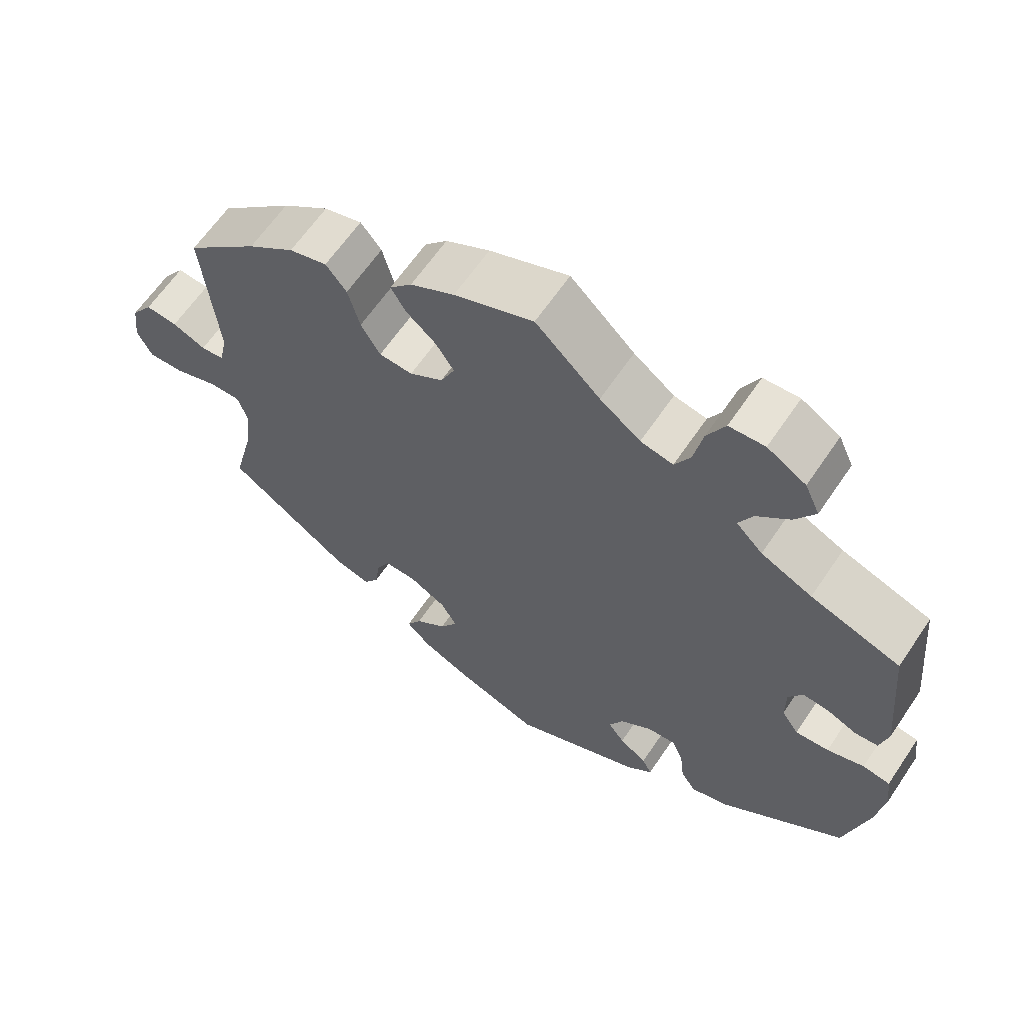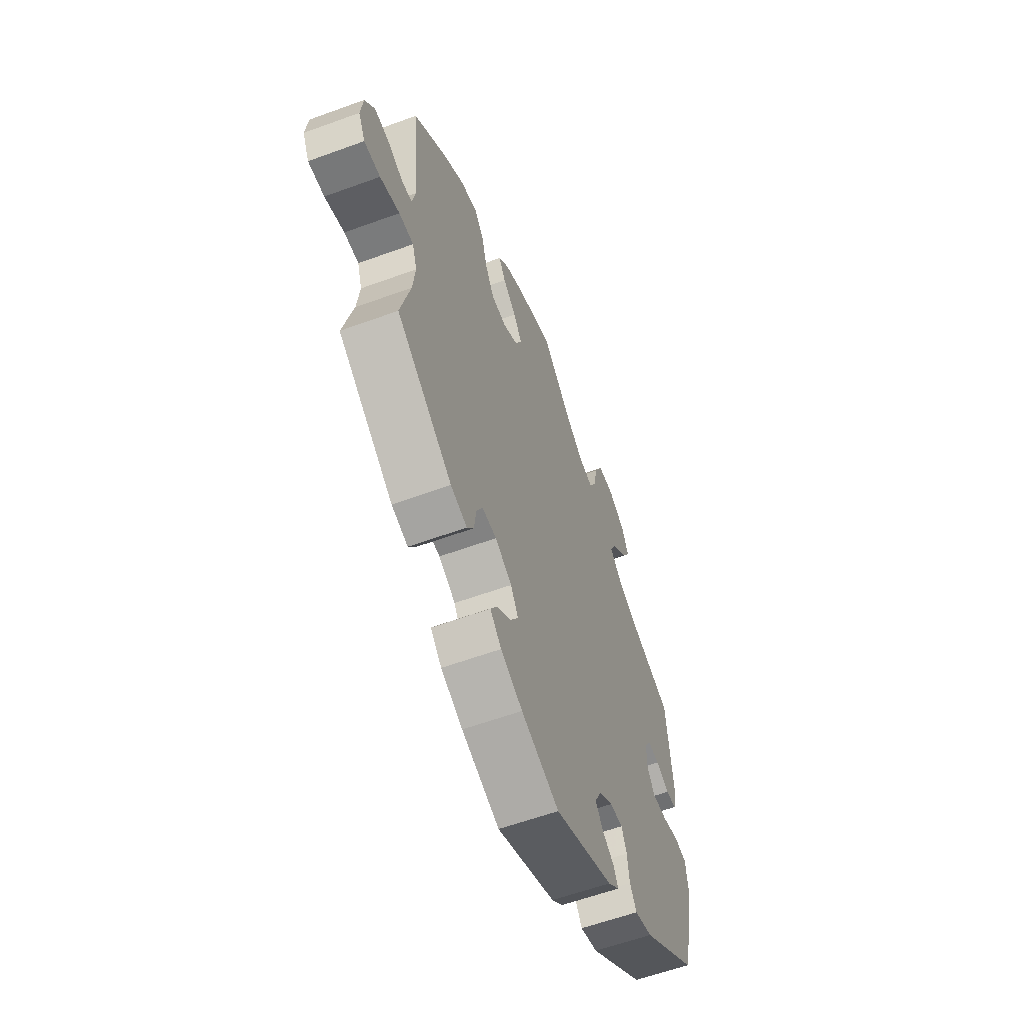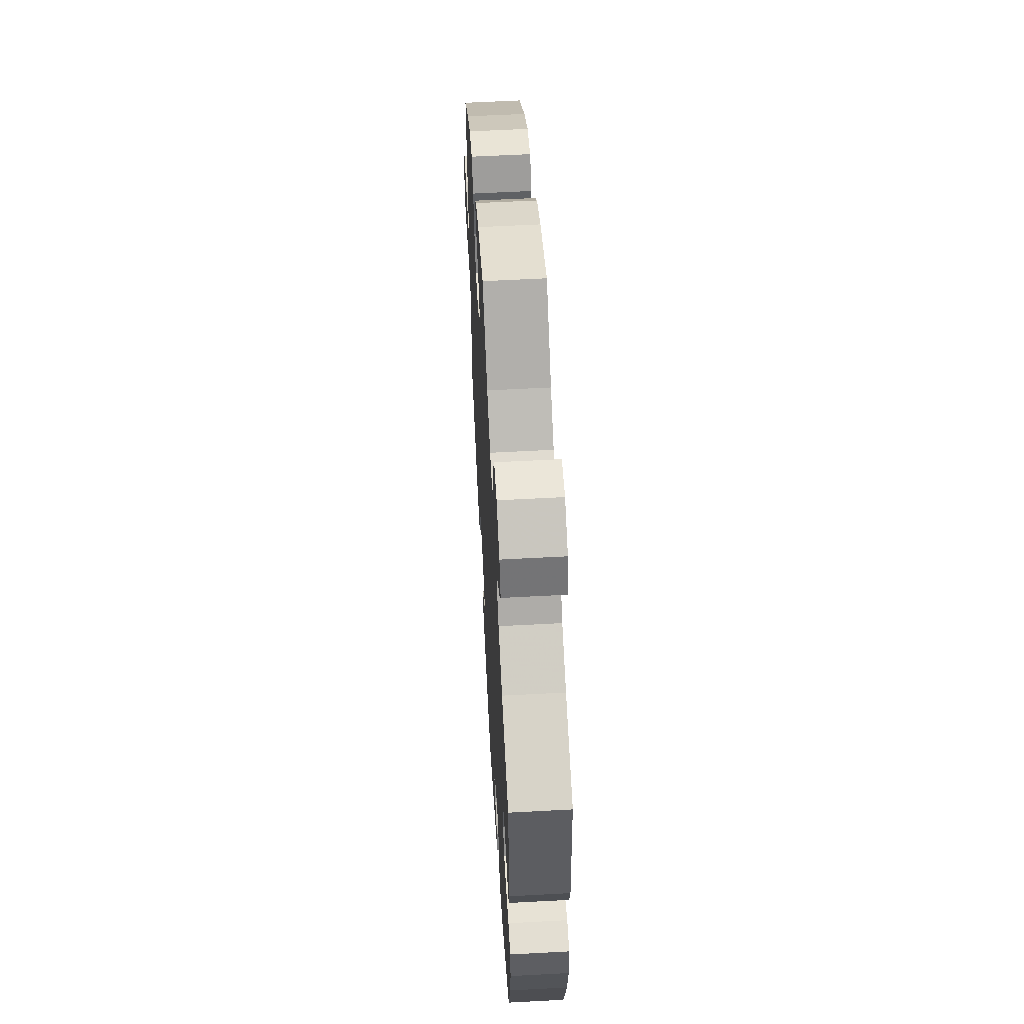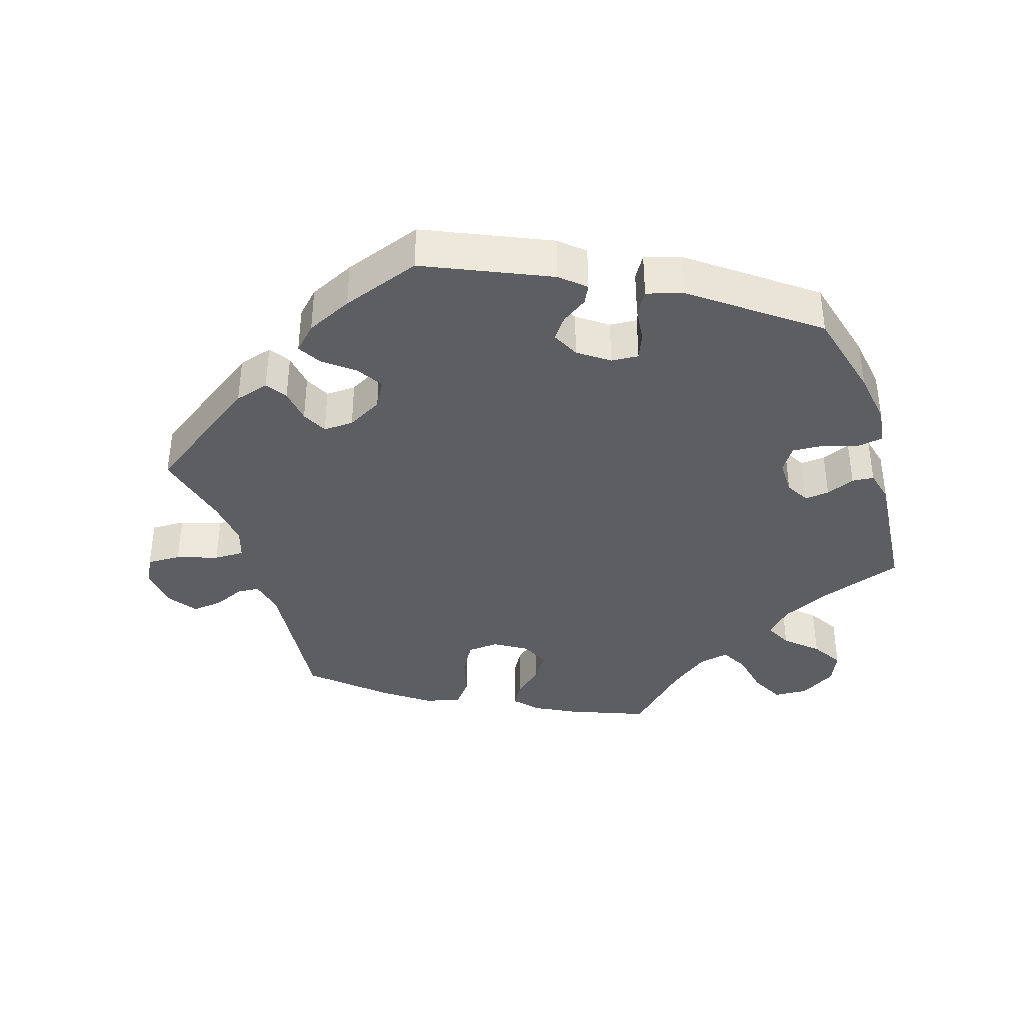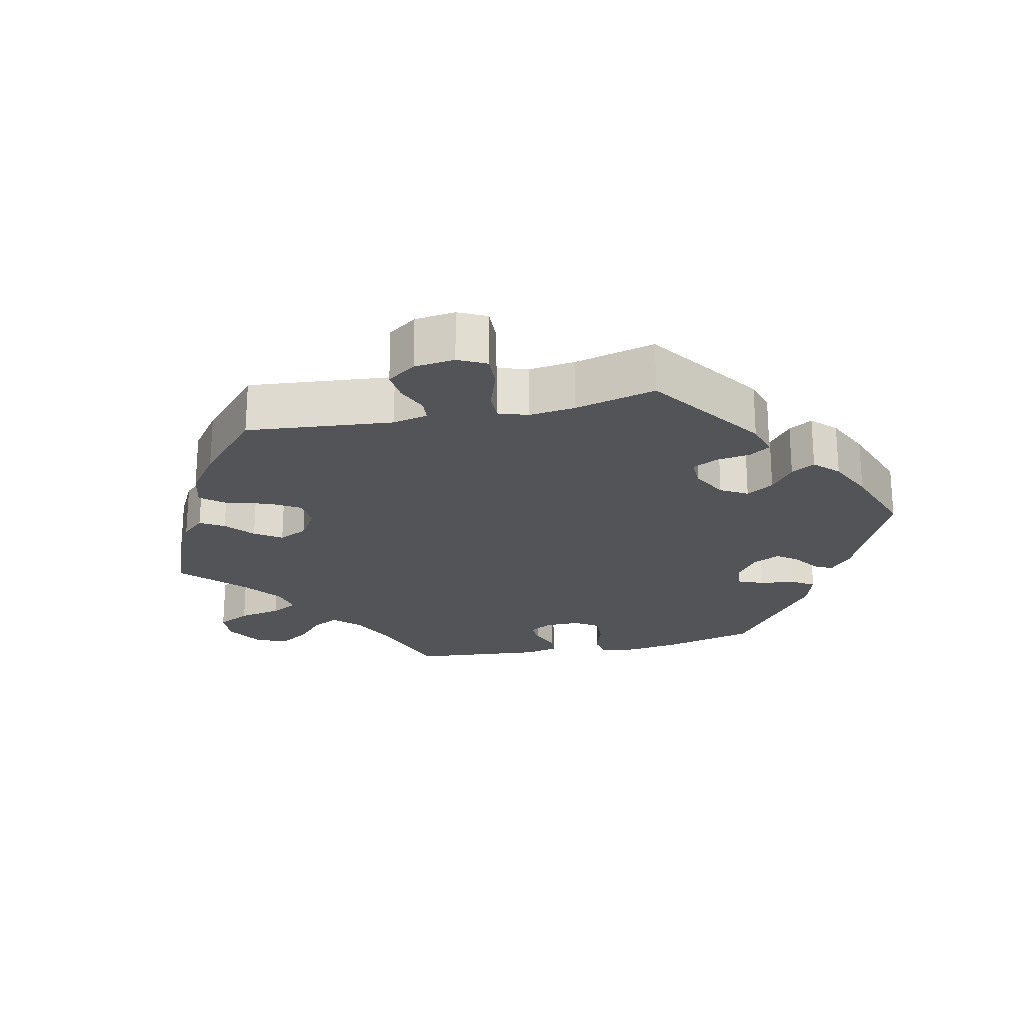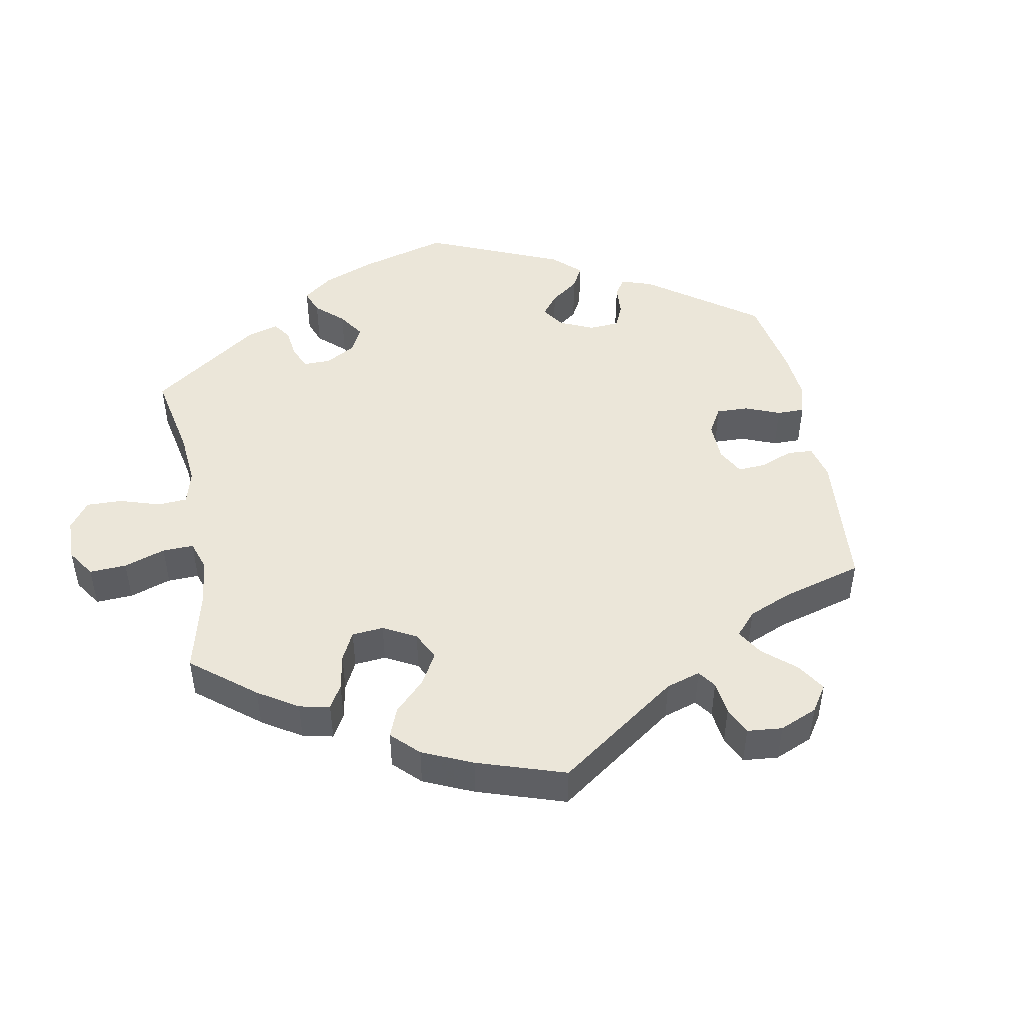
<metadata>
{"format":"obj","ext":"obj","renderer":"f3d","projection":"perspective","resolution":1024,"background":"white","views":[{"elev":63.1,"azim":-146.0,"up":"+Z"},{"elev":-59.5,"azim":110.6,"up":"+Z"},{"elev":58.5,"azim":-93.2,"up":"+Z"},{"elev":-38.6,"azim":-162.2,"up":"+Y"},{"elev":-22.8,"azim":102.5,"up":"+Y"},{"elev":47.3,"azim":49.4,"up":"+Y"}]}
</metadata>
<code>
v -0.532 0.07 -0.161
v -0.543 0.07 -0.084
v -0.536 0.07 -0.032
v -0.499 0.07 -0.026
v -0.449 0.07 -0.042
v -0.404 0.07 -0.045
v -0.381 0.07 -0.011
v -0.381 0.07 0.039
v -0.4 0.07 0.072
v -0.435 0.07 0.069
v -0.476 0.07 0.052
v -0.507 0.07 0.055
v -0.518 0.07 0.101
v -0.5 0.07 0.289
v -0.379 0.07 0.33
v -0.31 0.07 0.362
v -0.274 0.07 0.398
v -0.293 0.07 0.436
v -0.337 0.07 0.476
v -0.364 0.07 0.52
v -0.344 0.07 0.564
v -0.292 0.07 0.595
v -0.244 0.07 0.592
v -0.22 0.07 0.545
v -0.208 0.07 0.484
v -0.187 0.07 0.445
v -0.143 0.07 0.454
v -0.088 0.07 0.495
v -0.001 0.07 0.578
v 0.106 0.07 0.536
v 0.165 0.07 0.505
v 0.195 0.07 0.472
v 0.175 0.07 0.438
v 0.135 0.07 0.404
v 0.11 0.07 0.366
v 0.129 0.07 0.325
v 0.174 0.07 0.297
v 0.219 0.07 0.3
v 0.245 0.07 0.344
v 0.261 0.07 0.403
v 0.289 0.07 0.438
v 0.34 0.07 0.424
v 0.403 0.07 0.378
v 0.501 0.07 0.29
v 0.481 0.07 0.081
v 0.492 0.07 0.031
v 0.523 0.07 0.028
v 0.568 0.07 0.047
v 0.611 0.07 0.051
v 0.64 0.07 0.01
v 0.647 0.07 -0.048
v 0.627 0.07 -0.088
v 0.579 0.07 -0.086
v 0.521 0.07 -0.066
v 0.478 0.07 -0.065
v 0.464 0.07 -0.107
v 0.472 0.07 -0.173
v 0.501 0.07 -0.289
v 0.335 0.07 -0.404
v 0.286 0.07 -0.418
v 0.266 0.07 -0.388
v 0.259 0.07 -0.339
v 0.241 0.07 -0.303
v 0.198 0.07 -0.304
v 0.148 0.07 -0.331
v 0.126 0.07 -0.369
v 0.15 0.07 -0.408
v 0.192 0.07 -0.441
v 0.212 0.07 -0.475
v 0.179 0.07 -0.508
v 0.114 0.07 -0.538
v 0.001 0.07 -0.578
v -0.175 0.07 -0.499
v -0.21 0.07 -0.468
v -0.197 0.07 -0.442
v -0.16 0.07 -0.417
v -0.138 0.07 -0.387
v -0.157 0.07 -0.348
v -0.2 0.07 -0.317
v -0.239 0.07 -0.314
v -0.254 0.07 -0.35
v -0.26 0.07 -0.4
v -0.28 0.07 -0.432
v -0.332 0.07 -0.416
v -0.5 0.07 -0.289
v -0.532 0 -0.161
v -0.543 0 -0.084
v -0.536 0 -0.032
v -0.499 0 -0.026
v -0.449 0 -0.042
v -0.404 0 -0.045
v -0.381 0 -0.011
v -0.381 0 0.039
v -0.4 0 0.072
v -0.435 0 0.069
v -0.476 0 0.052
v -0.507 0 0.055
v -0.518 0 0.101
v -0.5 0 0.289
v -0.379 0 0.33
v -0.31 0 0.362
v -0.274 0 0.398
v -0.293 0 0.436
v -0.337 0 0.476
v -0.364 0 0.52
v -0.344 0 0.564
v -0.292 0 0.595
v -0.244 0 0.592
v -0.22 0 0.545
v -0.208 0 0.484
v -0.187 0 0.445
v -0.143 0 0.454
v -0.088 0 0.495
v -0.001 0 0.578
v 0.106 0 0.536
v 0.165 0 0.505
v 0.195 0 0.472
v 0.175 0 0.438
v 0.135 0 0.404
v 0.11 0 0.366
v 0.129 0 0.325
v 0.174 0 0.297
v 0.219 0 0.3
v 0.245 0 0.344
v 0.261 0 0.403
v 0.289 0 0.438
v 0.34 0 0.424
v 0.403 0 0.378
v 0.501 0 0.29
v 0.481 0 0.081
v 0.492 0 0.031
v 0.523 0 0.028
v 0.568 0 0.047
v 0.611 0 0.051
v 0.64 0 0.01
v 0.647 0 -0.048
v 0.627 0 -0.088
v 0.579 0 -0.086
v 0.521 0 -0.066
v 0.478 0 -0.065
v 0.464 0 -0.107
v 0.472 0 -0.173
v 0.501 0 -0.289
v 0.335 0 -0.404
v 0.286 0 -0.418
v 0.266 0 -0.388
v 0.259 0 -0.339
v 0.241 0 -0.303
v 0.198 0 -0.304
v 0.148 0 -0.331
v 0.126 0 -0.369
v 0.15 0 -0.408
v 0.192 0 -0.441
v 0.212 0 -0.475
v 0.179 0 -0.508
v 0.114 0 -0.538
v 0.001 0 -0.578
v -0.175 0 -0.499
v -0.21 0 -0.468
v -0.197 0 -0.442
v -0.16 0 -0.417
v -0.138 0 -0.387
v -0.157 0 -0.348
v -0.2 0 -0.317
v -0.239 0 -0.314
v -0.254 0 -0.35
v -0.26 0 -0.4
v -0.28 0 -0.432
v -0.332 0 -0.416
v -0.5 0 -0.289
f 81 82 83 84
f 80 81 84 85
f 79 80 85 1
f 73 74 75 76
f 73 76 77
f 72 73 77
f 71 72 77 78
f 67 68 69 70
f 66 67 70 71
f 59 60 61 62
f 57 58 59 62
f 56 57 62 63
f 55 56 63 64
f 51 52 53 54
f 51 54 55
f 50 51 55
f 47 48 49 50
f 46 47 50 55
f 45 46 55 64
f 39 40 41 42
f 38 39 42 43
f 31 32 33 34
f 31 34 35
f 28 29 30 31
f 27 28 31 35
f 26 27 35 36
f 22 23 24 25
f 22 25 26
f 21 22 26
f 18 19 20 21
f 17 18 21 26
f 16 17 26 36
f 12 13 14 15
f 10 11 12 15
f 9 10 15 16
f 8 9 16 36
f 2 3 4 5
f 79 1 2 5
f 79 5 6
f 66 71 78 79
f 65 66 79 6
f 64 65 6 7
f 38 43 44 45
f 37 38 45 64
f 36 37 64
f 7 8 36 64
f 169 168 167 166
f 170 169 166 165
f 86 170 165 164
f 161 160 159 158
f 162 161 158
f 162 158 157
f 163 162 157 156
f 155 154 153 152
f 156 155 152 151
f 147 146 145 144
f 147 144 143 142
f 148 147 142 141
f 149 148 141 140
f 139 138 137 136
f 140 139 136
f 140 136 135
f 135 134 133 132
f 140 135 132 131
f 149 140 131 130
f 127 126 125 124
f 128 127 124 123
f 119 118 117 116
f 120 119 116
f 116 115 114 113
f 120 116 113 112
f 121 120 112 111
f 110 109 108 107
f 111 110 107
f 111 107 106
f 106 105 104 103
f 111 106 103 102
f 121 111 102 101
f 100 99 98 97
f 100 97 96 95
f 101 100 95 94
f 121 101 94 93
f 90 89 88 87
f 90 87 86 164
f 91 90 164
f 164 163 156 151
f 91 164 151 150
f 92 91 150 149
f 130 129 128 123
f 149 130 123 122
f 149 122 121
f 149 121 93 92
f 1 86 87 2
f 2 87 88 3
f 3 88 89 4
f 4 89 90 5
f 5 90 91 6
f 6 91 92 7
f 7 92 93 8
f 8 93 94 9
f 9 94 95 10
f 10 95 96 11
f 11 96 97 12
f 12 97 98 13
f 13 98 99 14
f 14 99 100 15
f 15 100 101 16
f 16 101 102 17
f 17 102 103 18
f 18 103 104 19
f 19 104 105 20
f 20 105 106 21
f 21 106 107 22
f 22 107 108 23
f 23 108 109 24
f 24 109 110 25
f 25 110 111 26
f 26 111 112 27
f 27 112 113 28
f 28 113 114 29
f 29 114 115 30
f 30 115 116 31
f 31 116 117 32
f 32 117 118 33
f 33 118 119 34
f 34 119 120 35
f 35 120 121 36
f 36 121 122 37
f 37 122 123 38
f 38 123 124 39
f 39 124 125 40
f 40 125 126 41
f 41 126 127 42
f 42 127 128 43
f 43 128 129 44
f 44 129 130 45
f 45 130 131 46
f 46 131 132 47
f 47 132 133 48
f 48 133 134 49
f 49 134 135 50
f 50 135 136 51
f 51 136 137 52
f 52 137 138 53
f 53 138 139 54
f 54 139 140 55
f 55 140 141 56
f 56 141 142 57
f 57 142 143 58
f 58 143 144 59
f 59 144 145 60
f 60 145 146 61
f 61 146 147 62
f 62 147 148 63
f 63 148 149 64
f 64 149 150 65
f 65 150 151 66
f 66 151 152 67
f 67 152 153 68
f 68 153 154 69
f 69 154 155 70
f 70 155 156 71
f 71 156 157 72
f 72 157 158 73
f 73 158 159 74
f 74 159 160 75
f 75 160 161 76
f 76 161 162 77
f 77 162 163 78
f 78 163 164 79
f 79 164 165 80
f 80 165 166 81
f 81 166 167 82
f 82 167 168 83
f 83 168 169 84
f 84 169 170 85
f 85 170 86 1

</code>
